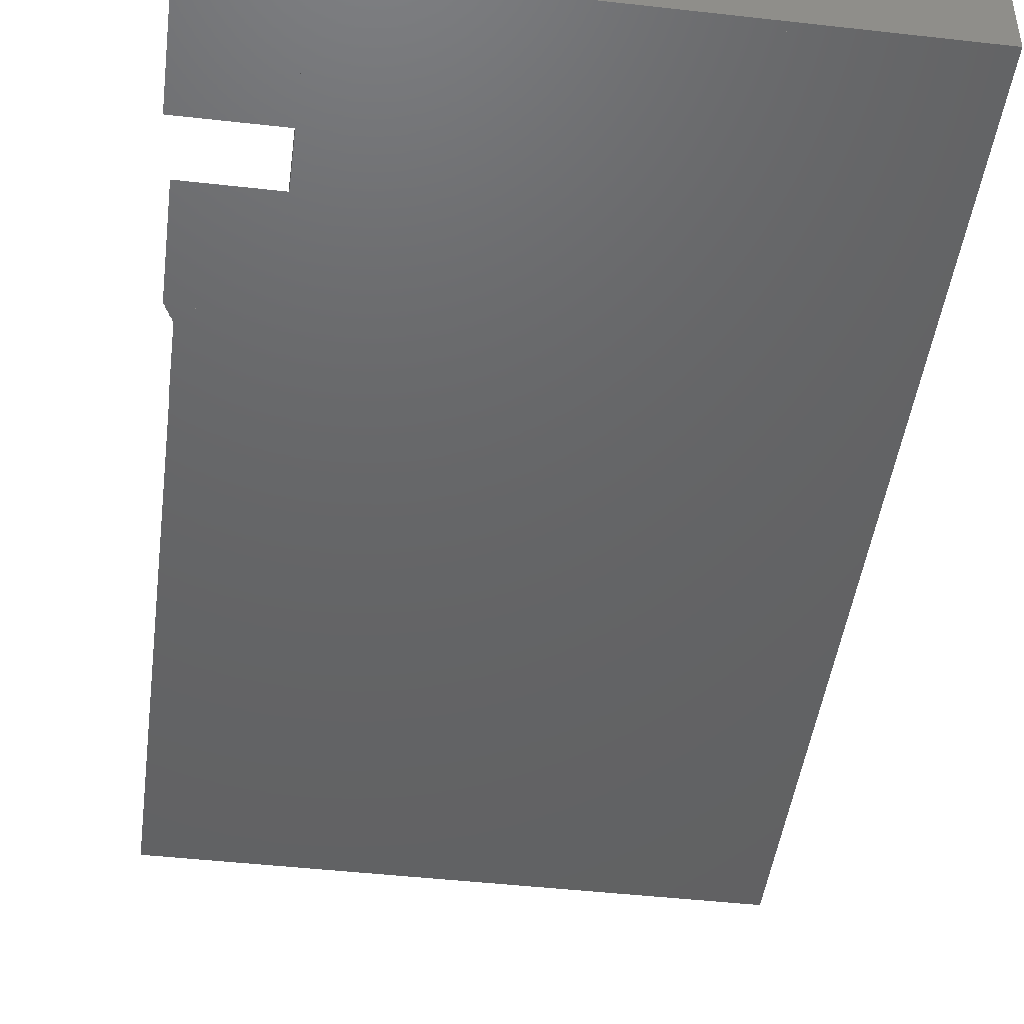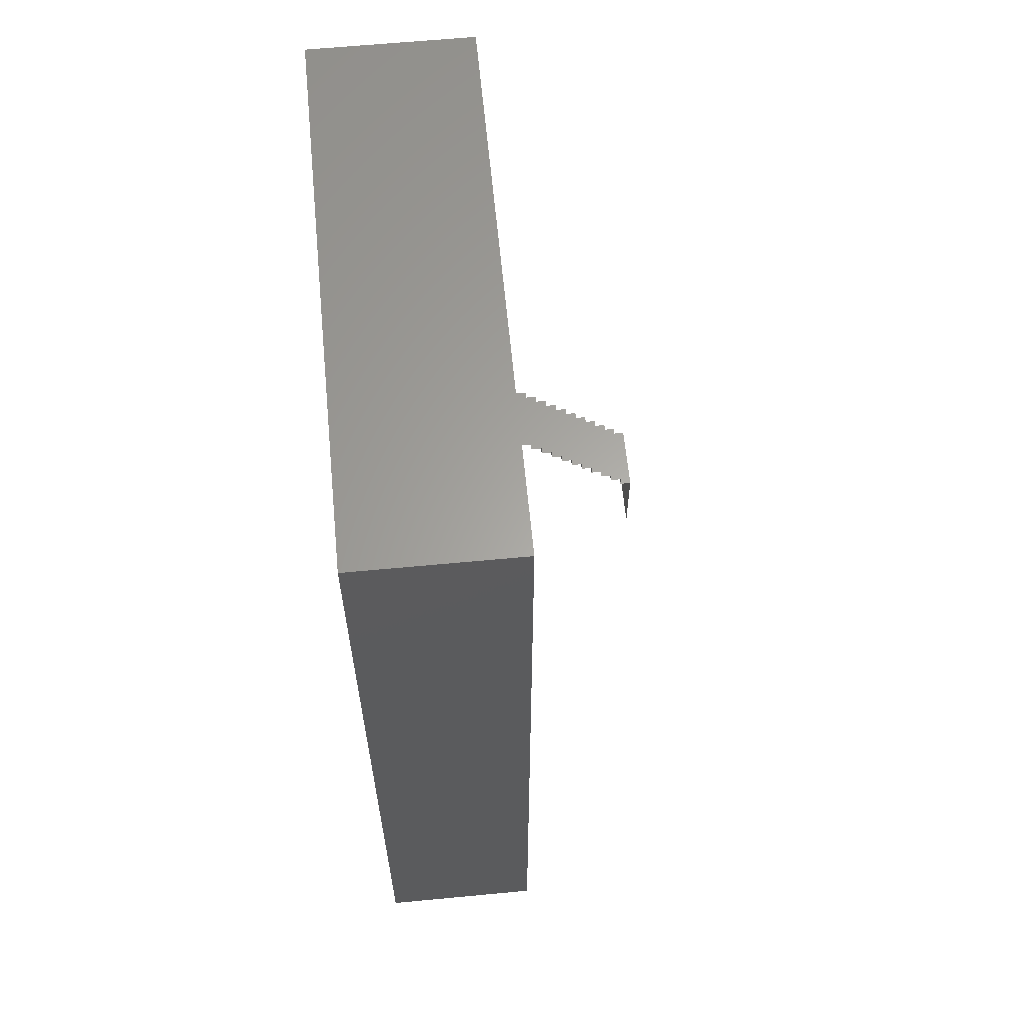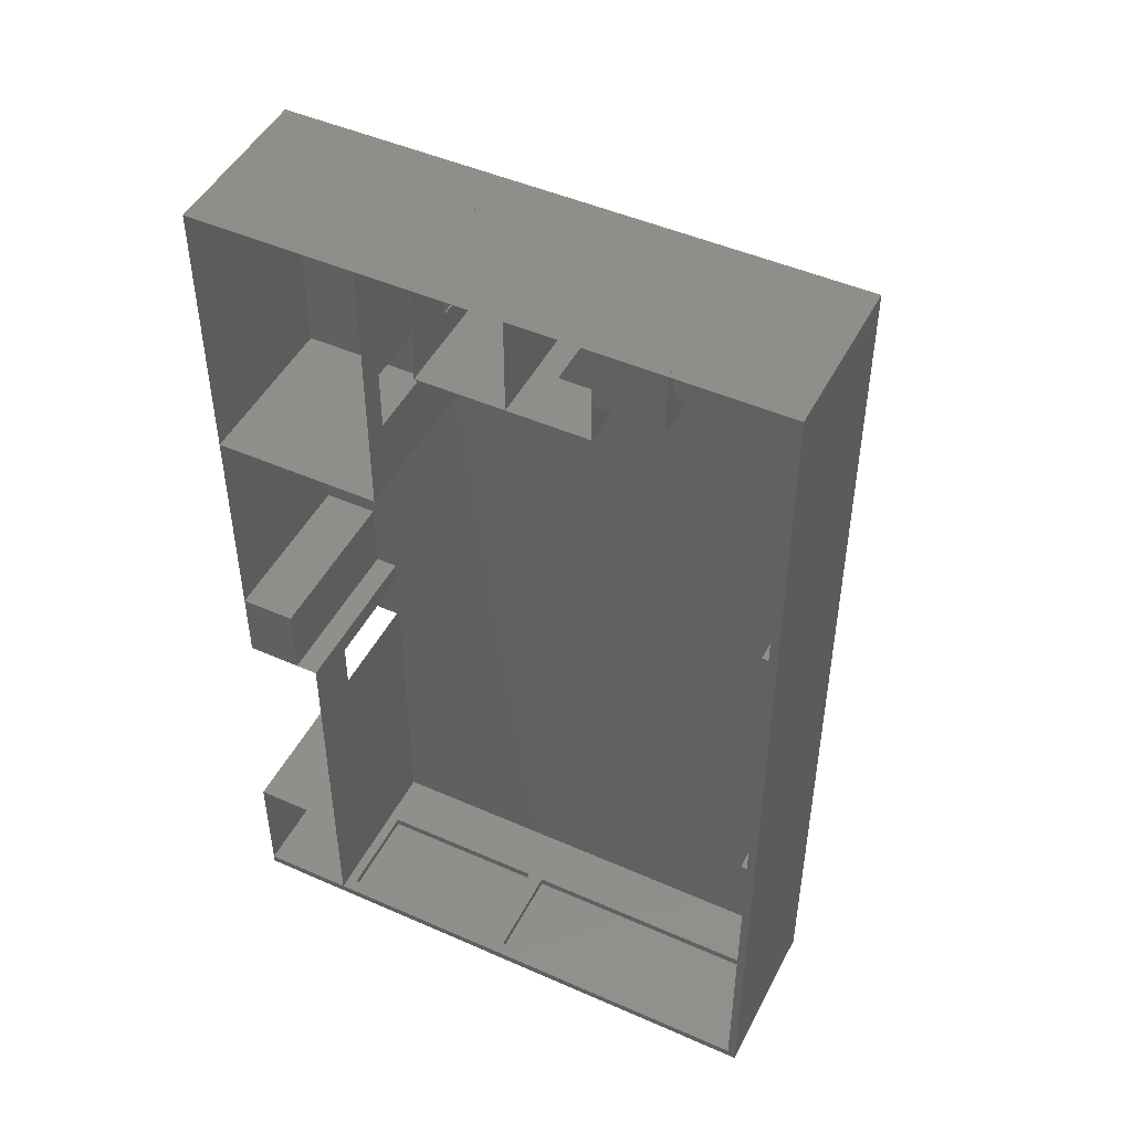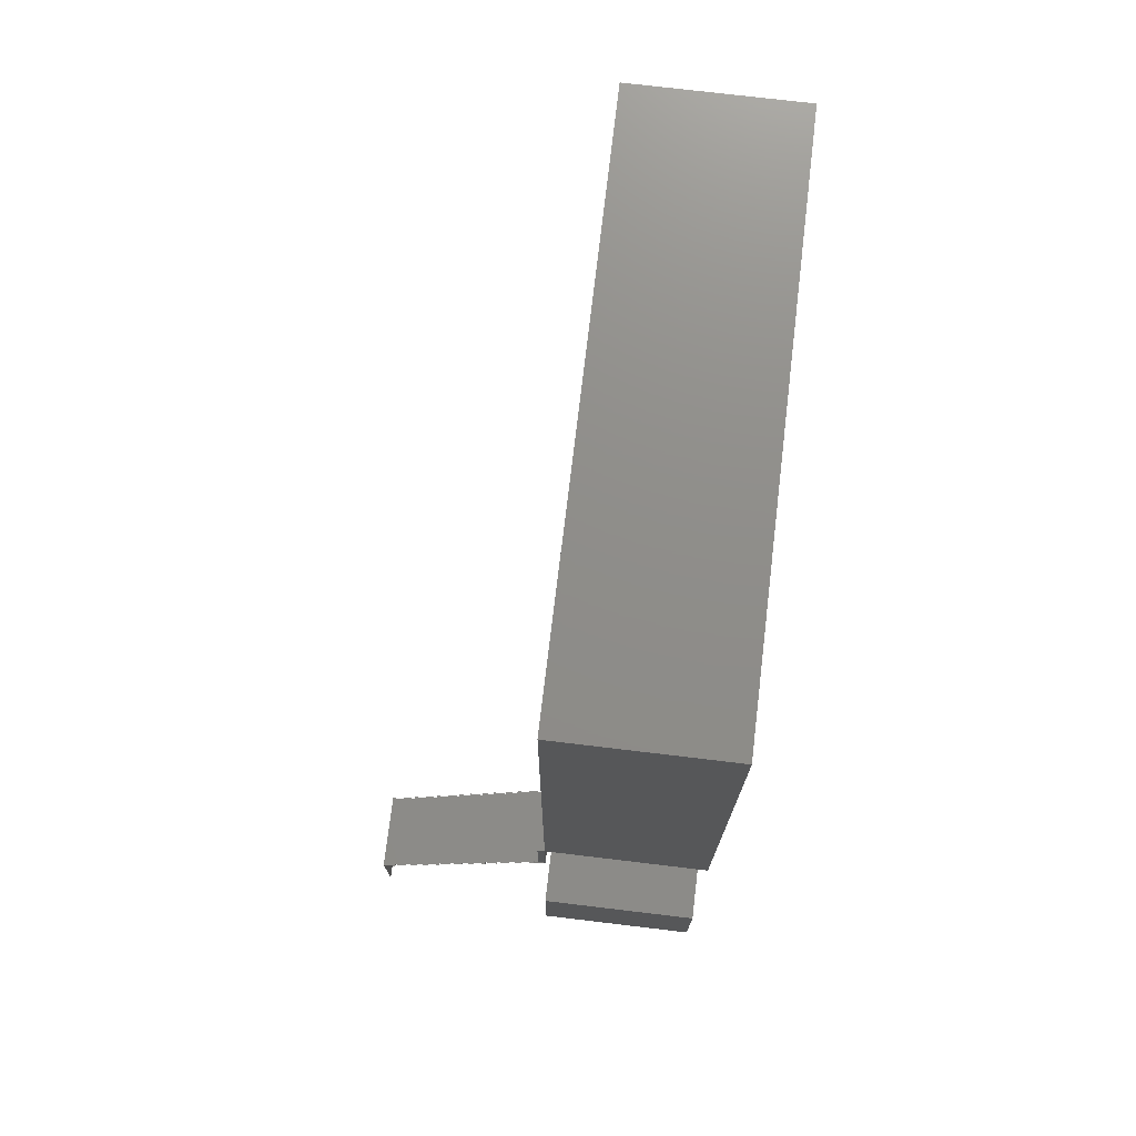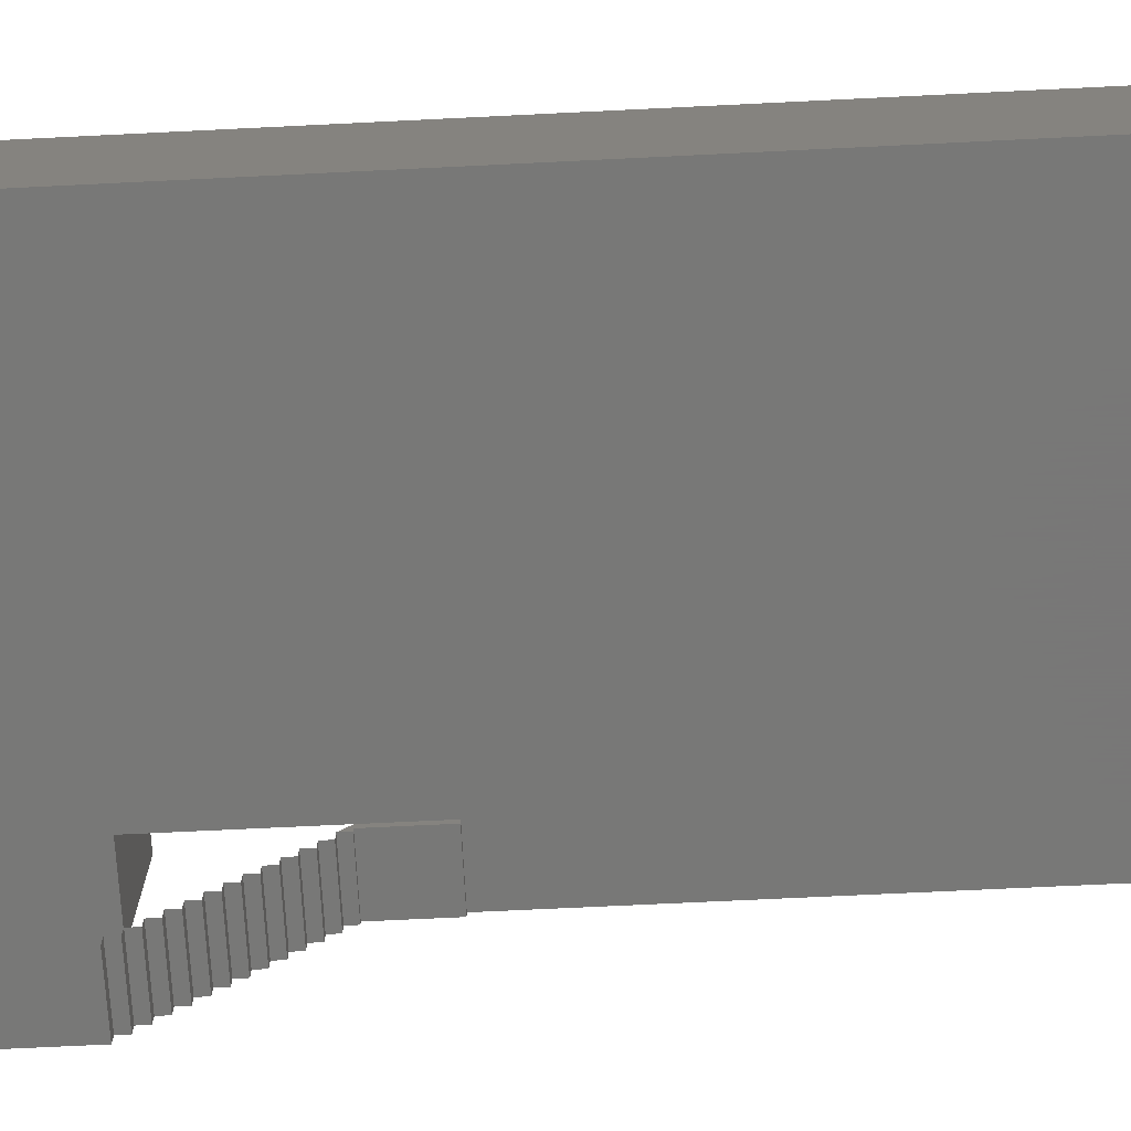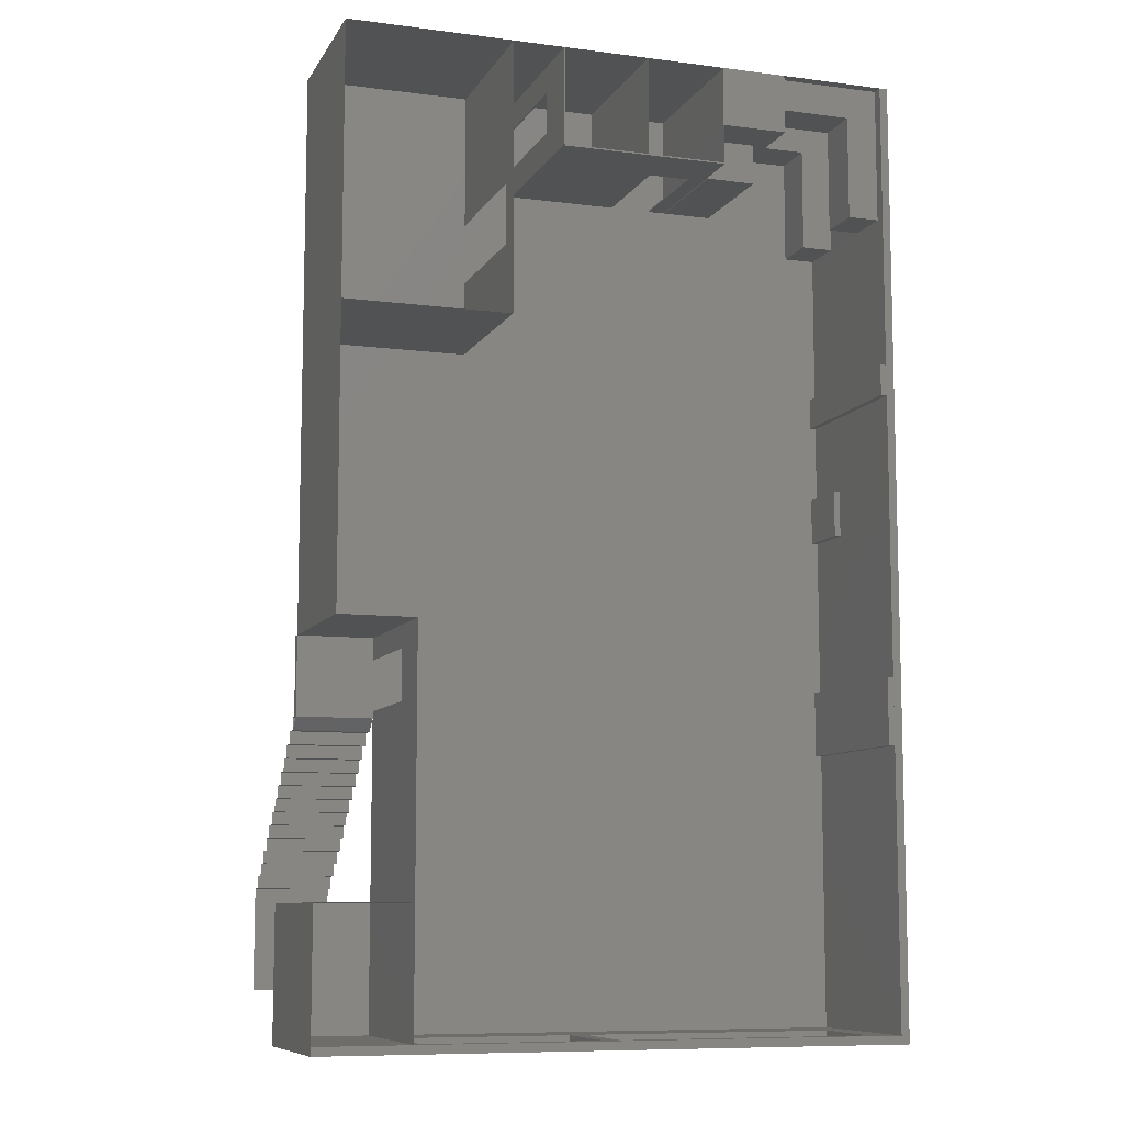
<metadata>
{"format":"stl","ext":"stl","renderer":"f3d","projection":"perspective","resolution":1024,"background":"white","views":[{"elev":-45.8,"azim":-7.4,"up":"+Z"},{"elev":62.5,"azim":84.5,"up":"+Y"},{"elev":47.6,"azim":26.4,"up":"+Y"},{"elev":74.1,"azim":-83.2,"up":"+Y"},{"elev":-70.4,"azim":92.8,"up":"+Z"},{"elev":-9.0,"azim":-18.8,"up":"+Y"}]}
</metadata>
<code>
# stl→obj: 263 verts, 390 faces
v 190.4 612 120
v 190.4 684 0
v 190.4 612 0
v 190.4 684 120
v 238.1 641.2 120
v 238.1 684 0
v 238.1 641.2 0
v 238.1 684 120
v 314.9 684 0
v 314.9 684 120
v 314.9 661 33.15
v 292 661 5.684e-14
v 292 661 33.15
v 314.9 661 5.684e-14
v 292 585.5 33.15
v 292 617.4 4.263e-14
v 292 585.5 4.263e-14
v 292 617.4 33.15
v 314.9 585.5 4.263e-14
v 314.9 585.5 33.15
v 314.9 661 112.1
v 292 661 78.93
v 292 661 112.1
v 314.9 661 78.93
v 292 585.5 112.1
v 292 617.4 78.93
v 292 585.5 78.93
v 292 617.4 112.1
v 314.9 585.5 78.93
v 314.9 585.5 112.1
v 238.1 684 112.1
v 238.1 661 78.93
v 238.1 661 112.1
v 238.1 684 78.93
v 282.5 661 78.93
v 282.5 661 112.1
v 314.9 684 78.93
v 314.9 684 112.1
v 314.9 200 120
v 310.4 248 120
v 310.4 200 120
v 314.9 248 120
v 314.9 248 1.421e-14
v 310.4 248 1.421e-14
v 310.4 200 1.421e-14
v 314.9 200 1.421e-14
v 314.9 2.931e-14 6.395e-14
v -99.58 -6 6.395e-14
v -99.58 5.063e-14 6.395e-14
v 314.9 -6 6.395e-14
v 314.9 -6 120
v -99.58 5.063e-14 120
v -99.58 -6 120
v 314.9 2.931e-14 120
v 295.9 -6 40.97
v 295.9 -6 110.5
v 111.9 -6 110.5
v 99.93 -6 110.5
v -25.07 -6 110.5
v -25.07 -6 40.97
v 111.9 -6 40.97
v 99.93 -6 40.97
v -25.07 0 40.97
v -25.07 0 110.5
v 99.93 0 110.5
v 111.9 4.263e-14 110.5
v 295.9 4.263e-14 110.5
v 295.9 4.263e-14 40.97
v 99.93 0 40.97
v 111.9 4.263e-14 40.97
v -48.58 276 120
v -87.58 329 120
v -87.58 276 120
v -48.58 329 120
v -48.58 329 0
v -87.58 276 0
v -87.58 329 0
v -48.58 276 0
v -32.58 90 3.375e-14
v -32.58 7.994e-14 120
v -32.58 -8.404e-14 3.375e-14
v -32.58 90 120
v -87.58 182.8 -38
v -32.58 182.8 -47.5
v -87.58 182.8 -47.5
v -32.58 182.8 -38
v -87.58 173.8 -47.5
v -32.58 173.8 -47.5
v -32.58 173.8 -57
v -87.58 173.8 -57
v -87.58 164.8 -57
v -32.58 164.8 -57
v -32.58 164.8 -66.5
v -87.58 164.8 -66.5
v -87.58 155.7 -66.5
v -32.58 155.7 -66.5
v -32.58 155.7 -76
v -87.58 155.7 -76
v -87.58 146.7 -76
v -32.58 146.7 -76
v -32.58 146.7 -85.5
v -87.58 146.7 -85.5
v -87.58 137.6 -85.5
v -32.58 137.6 -85.5
v -32.58 137.6 -95
v -87.58 137.6 -95
v -87.58 128.6 -95
v -32.58 128.6 -95
v -32.58 128.6 -104.5
v -87.58 128.6 -104.5
v -87.58 119.6 -104.5
v -32.58 119.6 -104.5
v -32.58 119.6 -114
v -87.58 119.6 -114
v -87.58 110.5 -114
v -32.58 110.5 -114
v -32.58 110.5 -123.5
v -87.58 110.5 -123.5
v -87.58 210 -9.5
v -32.58 210 -19
v -87.58 210 -19
v -32.58 210 -9.5
v -87.58 200.9 -19
v -32.58 200.9 -19
v -32.58 200.9 -28.5
v -87.58 200.9 -28.5
v -87.58 191.9 -28.5
v -32.58 191.9 -28.5
v -32.58 191.9 -38
v -87.58 191.9 -38
v -87.58 219 -5.492
v -32.58 219 -9.5
v -87.58 219 -9.5
v -32.58 219 -5.492
v -32.58 219 -1.421e-14
v -87.58 219 -1.421e-14
v -32.58 276 -1.421e-14
v -32.58 228 -1.421e-14
v -87.58 276 -5.492
v -32.58 276 -5.492
v -32.58 228 -5.492
v -87.58 101.5 -123.5
v -32.58 101.5 -133
v -87.58 101.5 -133
v -32.58 101.5 -123.5
v -87.58 26.82 -133
v -32.58 26.82 -133
v 227.4 612 86.5
v 191.4 641.2 86.5
v 191.4 612 86.5
v 227.4 641.2 86.5
v 227.4 641.2 0
v 191.4 612 0
v 191.4 641.2 0
v 227.4 612 0
v 227.4 612 16.67
v 227.4 612 18.74
v 227.4 612 70.79
v 191.4 612 70.79
v 191.4 612 18.74
v 191.4 612 16.67
v 310.4 396 7.105e-15
v 314.9 396 40
v 314.9 396 -2.487e-13
v 310.4 396 40
v 310.4 362 7.105e-15
v 310.4 362 40
v 314.9 362 40
v 314.9 362 7.105e-15
v 314.9 474.5 0
v 310.4 452 0
v 310.4 474.5 0
v 314.9 452 0
v 314.9 452 120
v 310.4 452 120
v 314.9 474.5 120
v 310.4 474.5 120
v 190.1 684 120
v 190.1 684 0
v 190.1 641.2 120
v 190.4 641.2 120
v 190.4 641.2 0
v -87.58 684 120
v 69.42 684 2.827e-16
v -87.58 684 0
v 69.42 684 120
v -32.58 276 120
v -32.58 276 0
v -32.58 90 0
v -32.58 224 80
v -32.58 260 80
v -32.58 260 0
v -32.58 224 0
v 69.42 613 120
v 69.42 634.5 80
v 69.42 613 2.827e-16
v 69.42 664.5 80
v 69.42 664.5 2.827e-16
v 69.42 634.5 2.827e-16
v 70.42 684 120
v 70.42 613 120
v 70.42 684 3.1e-16
v 70.42 664.5 3.1e-16
v 70.42 664.5 80
v 70.42 634.5 80
v 70.42 634.5 3.1e-16
v 132.5 684 120
v 132.5 613 2.727e-16
v 132.5 613 120
v 132.5 684 2.727e-16
v 70.42 613 3.1e-16
v -99.58 90 120
v -99.58 -6.217e-15 0
v -99.58 -6.217e-15 120
v -99.58 90 0
v 148.4 612 80
v 132.5 612 1.895e-16
v 148.4 612 0
v 70.42 612 3.1e-16
v 178.4 612 0
v 178.4 612 80
v 69.42 612 120
v 69.42 612 2.827e-16
v 70.42 612 120
v 148.4 613 80
v 148.4 613 2.479e-16
v 178.4 613 80
v 190.4 613 3.1e-16
v 178.4 613 2.479e-16
v 190.4 613 120
v 32.42 542 102
v 32.42 488 1.421e-14
v 32.42 488 102
v 32.42 542 1.421e-14
v -87.58 488 102
v -87.58 488 1.421e-14
v 32.42 638.8 102
v 32.42 586 1.421e-14
v 32.42 586 102
v 32.42 638.8 1.421e-14
v -87.58 488 120
v 32.42 488 120
v 32.42 684 0
v 32.42 638.8 0
v 32.42 684 120
v -87.58 684 -1.421e-14
v 320.9 684 4.974e-14
v -32.58 90 -1.421e-14
v -99.58 90 -1.421e-14
v 320.9 -6 4.974e-14
v 238.1 684 33.15
v 238.1 661 9.948e-14
v 238.1 661 33.15
v 238.1 684 9.948e-14
v 282.5 661 8.527e-14
v 314.9 661 8.527e-14
v 282.5 661 33.15
v 314.9 684 8.527e-14
v 314.9 684 33.15
v 314.9 684 4.974e-14
v 314.9 -6 4.974e-14
v 320.9 684 120
v 320.9 -6 120
f 1 2 3
f 2 1 4
f 5 6 7
f 6 5 8
f 8 9 6
f 9 8 10
f 11 12 13
f 12 11 14
f 15 16 17
f 16 15 18
f 19 15 17
f 15 19 20
f 14 20 19
f 20 14 11
f 19 12 14
f 12 19 16
f 16 19 17
f 18 12 16
f 12 18 13
f 13 20 11
f 20 13 18
f 20 18 15
f 21 22 23
f 22 21 24
f 25 26 27
f 26 25 28
f 29 25 27
f 25 29 30
f 24 30 29
f 30 24 21
f 29 22 24
f 22 29 26
f 26 29 27
f 28 22 26
f 22 28 23
f 23 30 21
f 30 23 28
f 30 28 25
f 31 32 33
f 32 31 34
f 21 35 24
f 35 21 36
f 37 21 24
f 21 37 38
f 34 38 37
f 38 34 31
f 37 32 34
f 32 37 35
f 35 37 24
f 36 32 35
f 32 36 33
f 33 38 31
f 38 33 36
f 38 36 21
f 39 40 41
f 40 39 42
f 40 43 44
f 43 40 42
f 40 45 41
f 45 40 44
f 43 39 46
f 39 43 42
f 39 45 46
f 45 39 41
f 43 45 44
f 45 43 46
f 47 48 49
f 48 47 50
f 51 52 53
f 52 51 54
f 52 48 53
f 48 52 49
f 47 51 50
f 51 47 54
f 50 55 48
f 55 50 51
f 55 51 56
f 56 51 57
f 57 51 58
f 58 51 59
f 48 60 53
f 60 48 55
f 60 55 61
f 60 61 62
f 53 60 59
f 53 59 51
f 57 62 61
f 62 57 58
f 49 63 47
f 63 49 52
f 63 52 64
f 64 52 65
f 65 52 66
f 66 52 67
f 47 68 54
f 68 47 63
f 68 63 69
f 68 69 70
f 54 68 67
f 54 67 52
f 65 70 69
f 70 65 66
f 68 56 55
f 56 68 67
f 56 66 57
f 66 56 67
f 66 61 57
f 61 66 70
f 68 61 70
f 61 68 55
f 69 60 63
f 60 69 62
f 69 58 62
f 58 69 65
f 58 64 59
f 64 58 65
f 64 60 59
f 60 64 63
f 71 72 73
f 72 71 74
f 75 76 77
f 76 75 78
f 72 76 73
f 76 72 77
f 71 76 78
f 76 71 73
f 79 80 81
f 80 79 82
f 83 84 85
f 84 83 86
f 84 87 85
f 87 84 88
f 87 89 90
f 89 87 88
f 89 91 90
f 91 89 92
f 91 93 94
f 93 91 92
f 93 95 94
f 95 93 96
f 95 97 98
f 97 95 96
f 97 99 98
f 99 97 100
f 99 101 102
f 101 99 100
f 101 103 102
f 103 101 104
f 103 105 106
f 105 103 104
f 105 107 106
f 107 105 108
f 107 109 110
f 109 107 108
f 109 111 110
f 111 109 112
f 111 113 114
f 113 111 112
f 113 115 114
f 115 113 116
f 115 117 118
f 117 115 116
f 119 120 121
f 120 119 122
f 120 123 121
f 123 120 124
f 123 125 126
f 125 123 124
f 125 127 126
f 127 125 128
f 129 83 130
f 83 129 86
f 127 129 130
f 129 127 128
f 131 132 133
f 132 131 134
f 132 119 133
f 119 132 122
f 132 135 122
f 135 132 134
f 135 119 122
f 119 135 136
f 135 76 136
f 76 135 137
f 137 135 138
f 139 134 131
f 134 139 140
f 134 140 141
f 76 131 136
f 131 76 139
f 139 137 140
f 137 139 76
f 140 138 141
f 138 140 137
f 141 135 134
f 135 141 138
f 136 134 131
f 134 136 135
f 142 143 144
f 143 142 145
f 117 142 118
f 142 117 145
f 143 146 144
f 146 143 147
f 148 149 150
f 149 148 151
f 152 153 154
f 153 152 155
f 152 156 155
f 156 152 157
f 157 152 158
f 158 152 148
f 148 152 151
f 149 159 150
f 159 149 160
f 160 149 161
f 161 149 153
f 153 149 154
f 156 153 155
f 153 156 161
f 149 152 154
f 152 149 151
f 156 160 161
f 160 156 157
f 157 159 160
f 159 157 158
f 148 159 158
f 159 148 150
f 162 163 164
f 163 162 165
f 165 166 167
f 166 165 162
f 168 166 169
f 166 168 167
f 169 163 168
f 163 169 164
f 168 165 167
f 165 168 163
f 164 166 162
f 166 164 169
f 170 171 172
f 171 170 173
f 174 171 173
f 171 174 175
f 170 174 173
f 174 170 176
f 177 171 175
f 171 177 172
f 177 170 172
f 170 177 176
f 174 177 175
f 177 174 176
f 178 6 179
f 6 178 8
f 180 8 178
f 8 180 181
f 8 181 5
f 5 182 7
f 182 5 181
f 183 184 185
f 184 183 186
f 183 77 72
f 77 183 185
f 187 78 188
f 78 187 71
f 74 78 71
f 78 74 75
f 187 189 82
f 189 187 190
f 190 187 191
f 191 187 192
f 192 187 188
f 193 189 190
f 74 77 75
f 77 74 72
f 194 195 196
f 195 194 186
f 195 186 197
f 197 186 198
f 198 186 184
f 199 196 195
f 200 194 186
f 194 200 201
f 202 198 184
f 198 202 203
f 203 197 198
f 197 203 204
f 204 195 197
f 195 204 205
f 195 206 199
f 206 195 205
f 207 208 209
f 208 207 210
f 211 199 196
f 199 211 206
f 212 213 214
f 213 212 215
f 212 189 215
f 189 212 82
f 216 217 218
f 217 216 219
f 1 220 3
f 220 1 221
f 219 222 223
f 222 219 216
f 222 216 221
f 222 221 1
f 222 1 224
f 208 225 226
f 225 208 209
f 225 209 227
f 227 228 229
f 228 227 230
f 230 227 209
f 208 219 211
f 219 208 217
f 226 217 208
f 217 226 218
f 218 225 216
f 225 218 226
f 227 216 225
f 216 227 221
f 227 220 221
f 220 227 229
f 228 220 229
f 220 228 3
f 1 201 224
f 201 1 209
f 209 1 230
f 194 211 196
f 211 209 208
f 209 211 194
f 209 194 201
f 186 202 184
f 202 207 210
f 207 202 186
f 207 186 200
f 210 178 179
f 178 210 207
f 231 232 233
f 232 231 234
f 235 232 236
f 232 235 233
f 237 238 239
f 238 237 240
f 241 233 235
f 233 241 242
f 243 237 244
f 237 242 233
f 242 237 245
f 245 237 243
f 246 78 76
f 78 246 247
f 78 247 137
f 137 247 248
f 249 250 48
f 250 249 248
f 250 248 247
f 251 252 253
f 252 251 254
f 11 255 256
f 255 11 257
f 258 11 256
f 11 258 259
f 254 259 258
f 259 254 251
f 258 252 254
f 252 258 255
f 255 258 256
f 257 252 255
f 252 257 253
f 253 259 251
f 259 253 257
f 259 257 11
f 260 250 261
f 250 260 247
f 51 260 261
f 260 51 10
f 260 262 247
f 262 260 10
f 262 250 247
f 250 262 263
f 51 250 263
f 250 51 261
f 263 10 51
f 10 263 262
f 59 62 60
f 62 59 58
f 57 55 61
f 55 57 56

</code>
